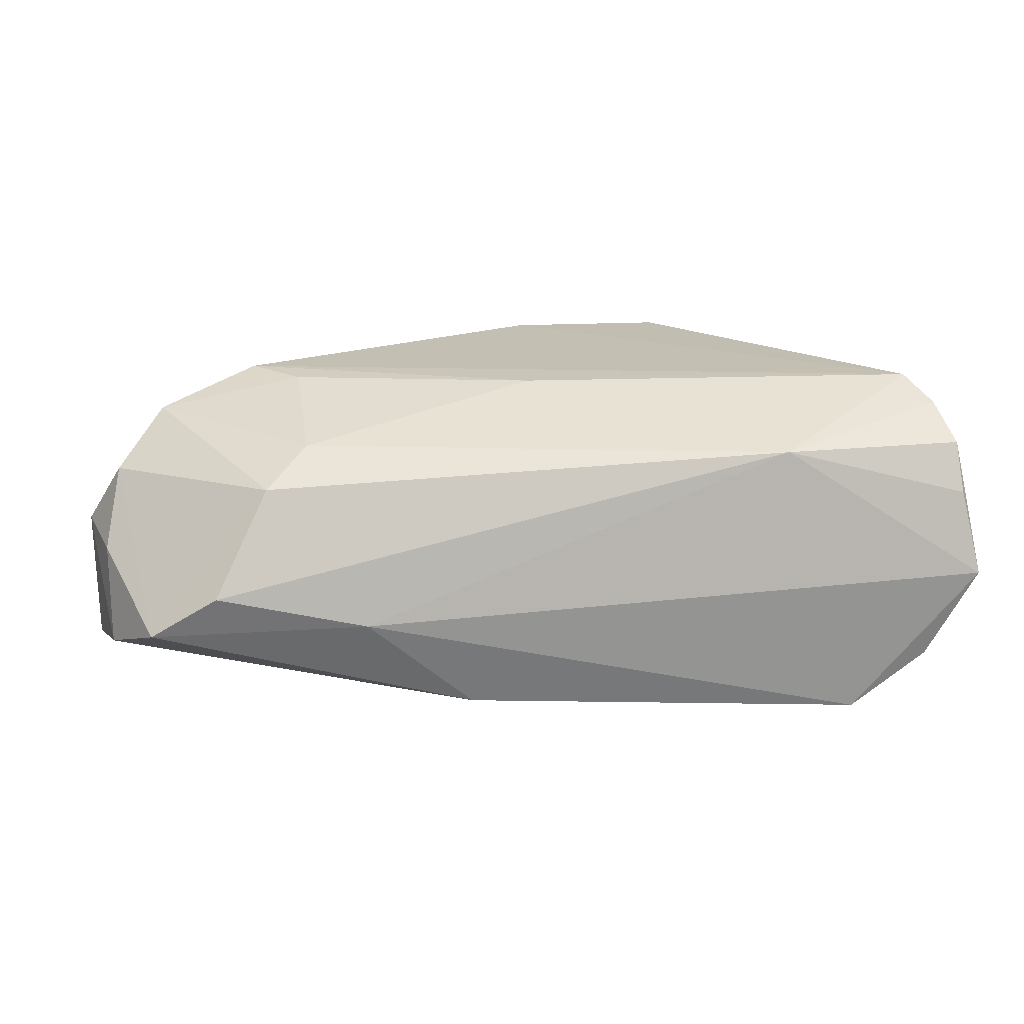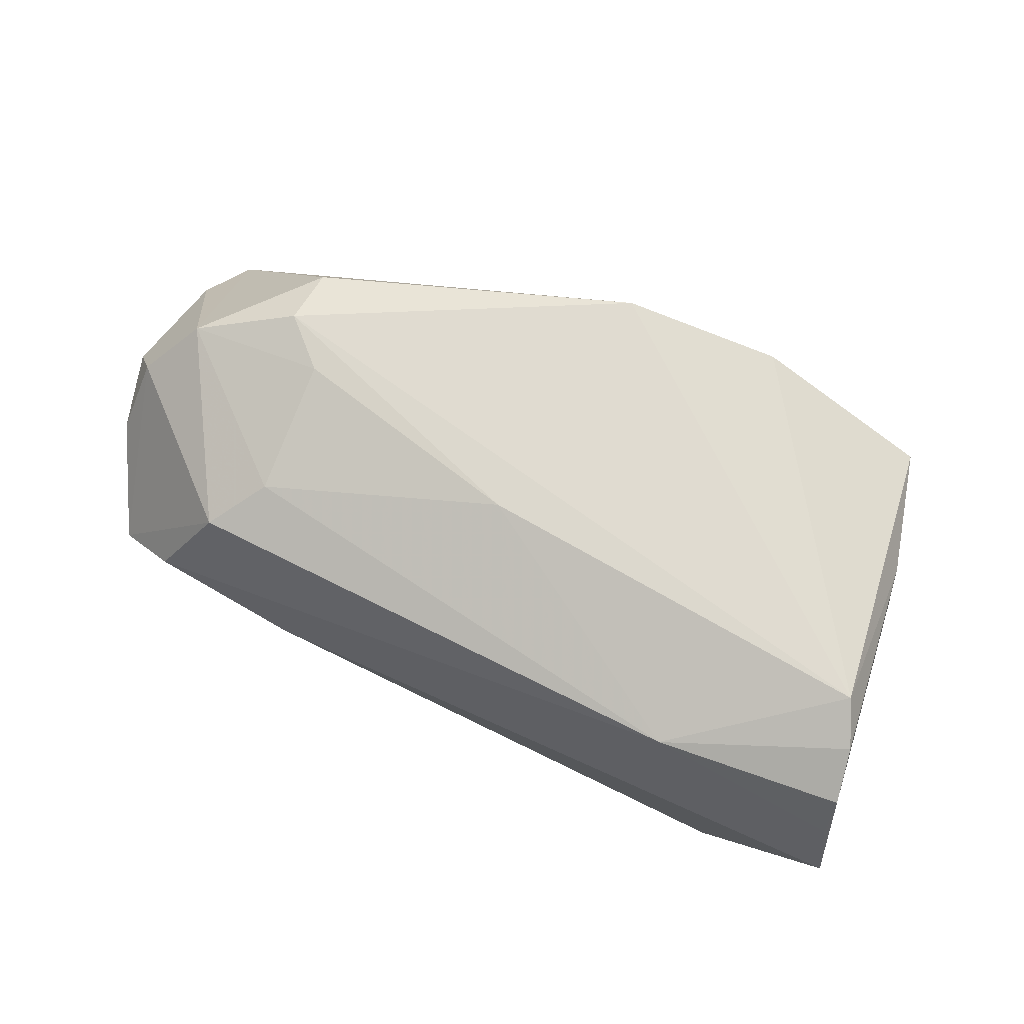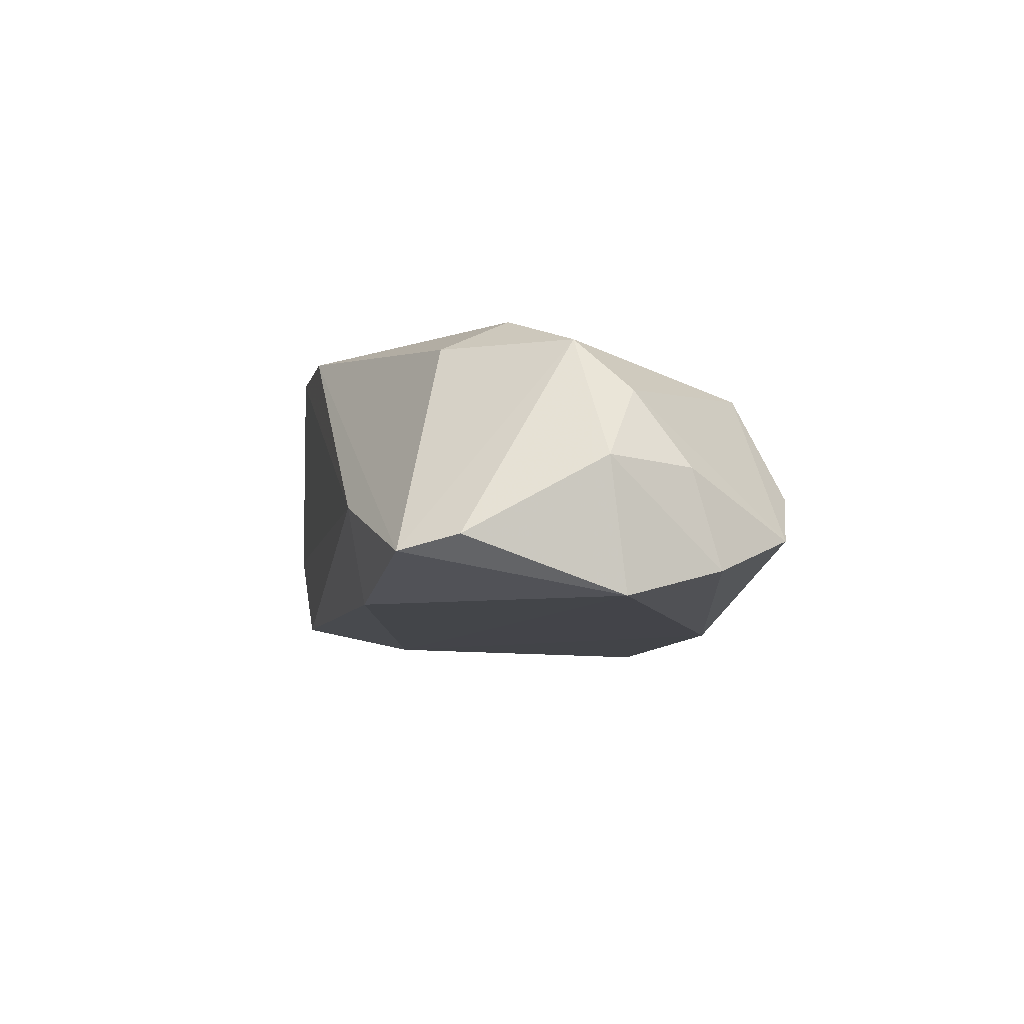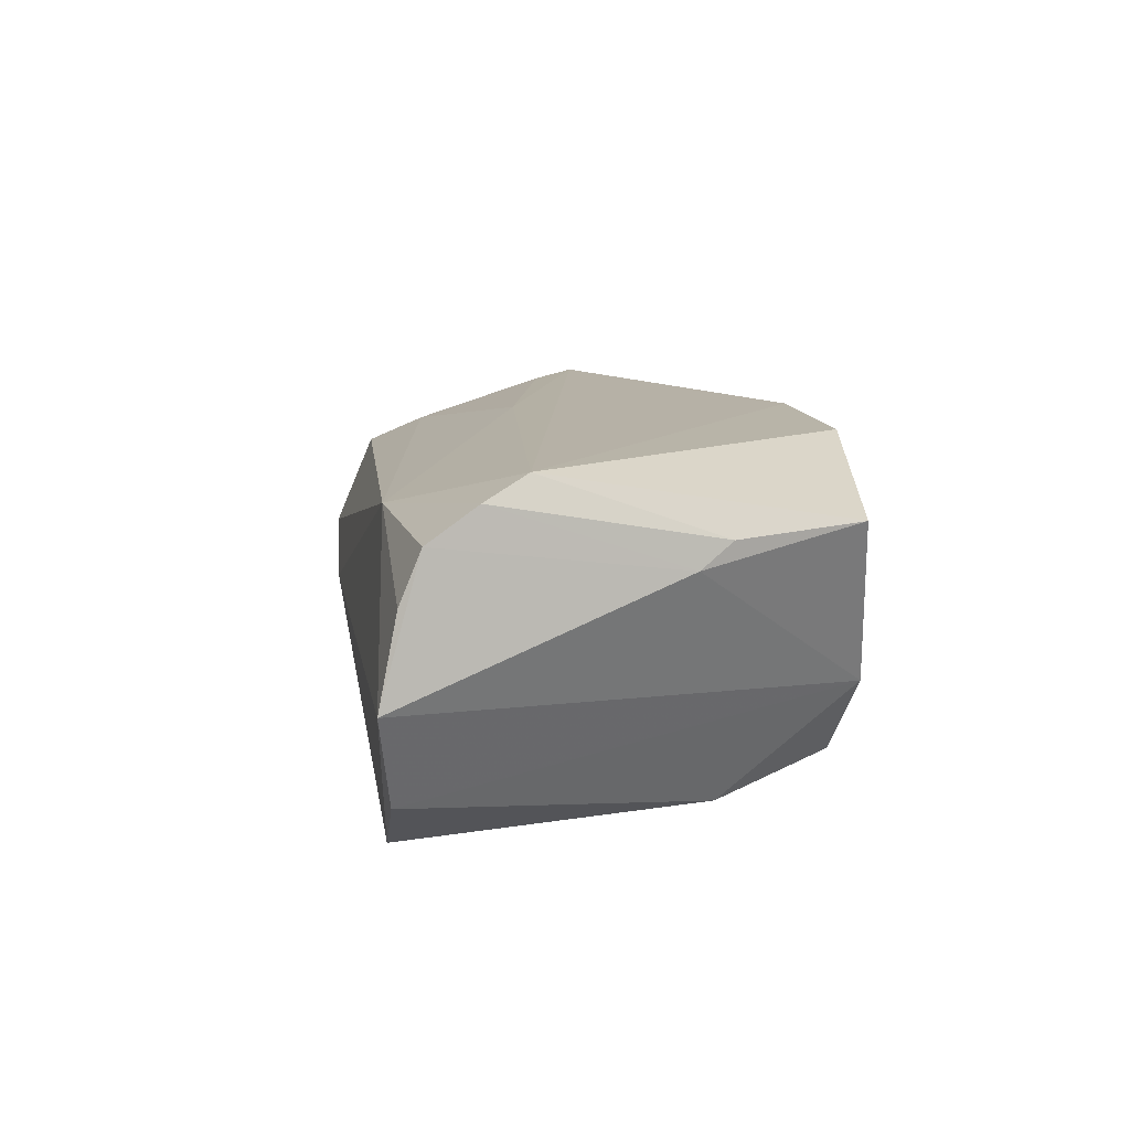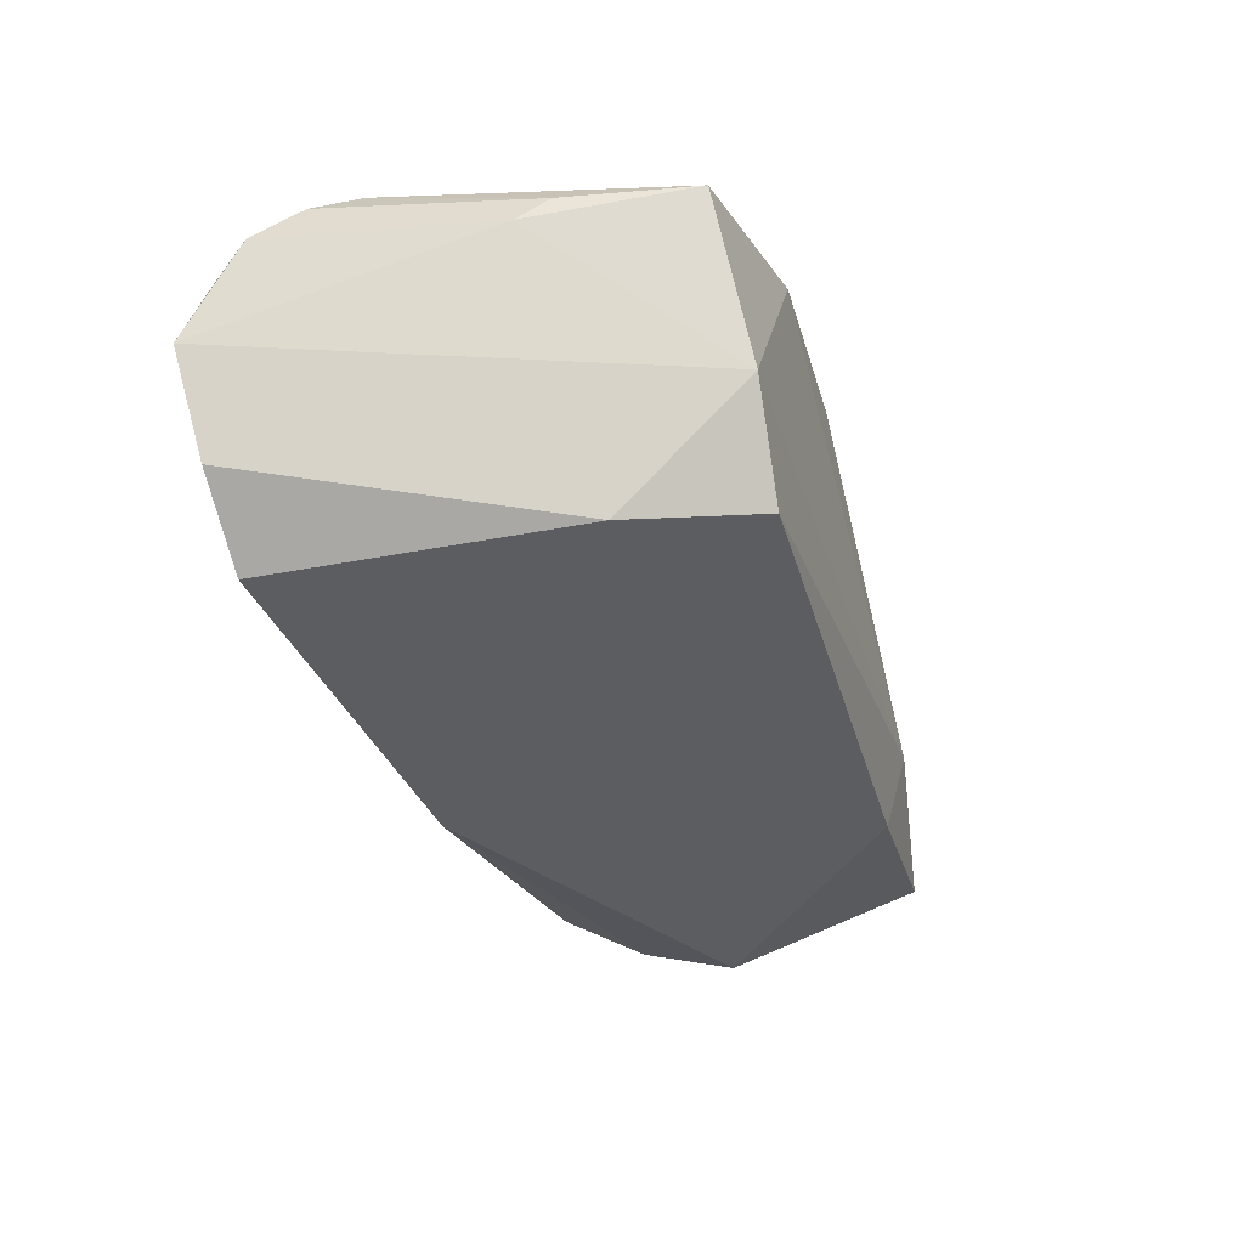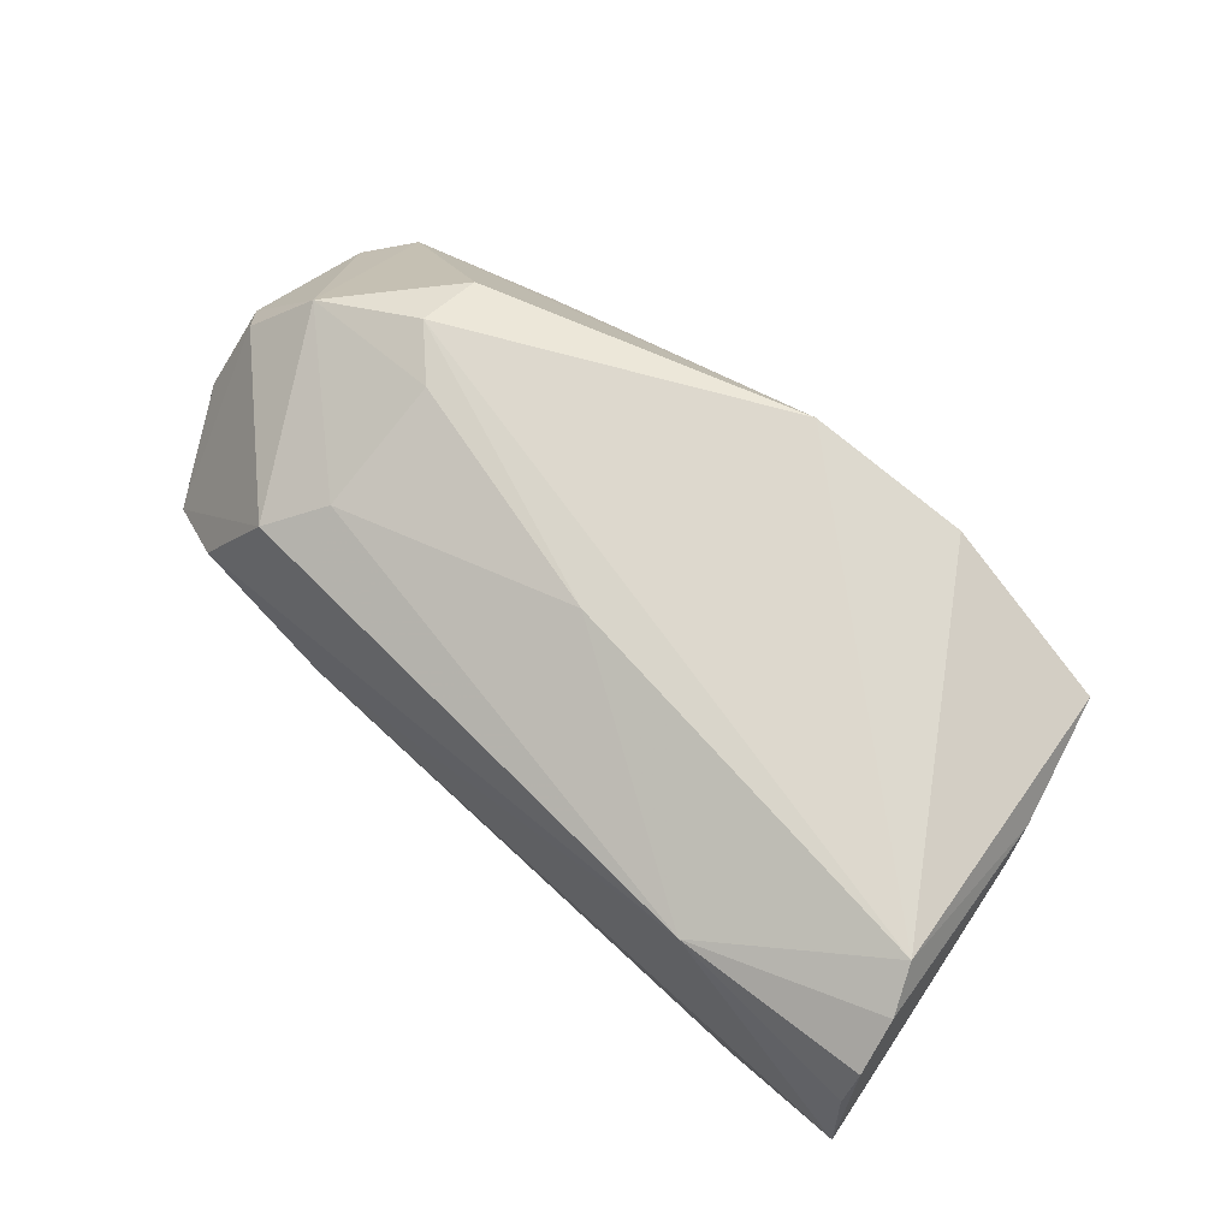
<metadata>
{"format":"obj","ext":"obj","renderer":"f3d","projection":"perspective","resolution":1024,"background":"white","views":[{"elev":17.9,"azim":171.6,"up":"+Z"},{"elev":69.8,"azim":-155.1,"up":"+Z"},{"elev":-3.9,"azim":80.8,"up":"+Z"},{"elev":12.1,"azim":-98.9,"up":"+Z"},{"elev":-39.6,"azim":-71.6,"up":"+Z"},{"elev":72.3,"azim":-137.3,"up":"+Z"}]}
</metadata>
<code>
v 0.05762 -0.02252 -0.0092
v 0.03698 -0.02637 -0.00302
v -0.03511 -0.01189 -0.02069
v -0.0557 0.02743 -0.003194
v 0.032 0.01521 0.01454
v 0.05278 0.02387 -0.007506
v -0.03981 0.02569 -0.02201
v 0.05819 0.01464 -0.01124
v 0.0585 0.0111 0.0004992
v -0.05203 0.01645 0.0175
v -0.02743 -0.02717 -0.01755
v -0.04507 -0.02588 0.01318
v -0.04956 0.02581 -0.01487
v -0.0533 0.02249 0.01353
v 0.01181 0.02467 -0.01846
v -0.05365 0.02509 0.00739
v -0.04917 -0.01034 0.01238
v 0.02546 0.02743 -0.006216
v 0.04434 0.02649 -0.001954
v 0.06112 0.001035 0.001659
v -0.0495 0.01107 0.02014
v -0.002456 -0.02784 0.02014
v 0.0567 0.004756 0.00952
v -0.05007 -0.006442 0.009391
v 0.0382 -0.00682 0.02014
v 0.03228 -0.001158 0.0197
v 0.03747 0.02191 0.0108
v 0.0385 -0.01525 0.01644
v 0.05073 -0.001065 0.01616
v -0.03697 -0.02809 -0.006735
v -0.02972 0.02483 0.0138
v -0.02288 -0.02866 0.01978
v 0.06129 -0.01583 -0.007383
v 0.03386 -0.02406 -0.01473
v 0.06061 0.003052 -0.01412
v 0.001638 0.006192 0.01988
f 24 4 30
f 2 30 11
f 4 7 13
f 13 30 4
f 14 4 24
f 3 13 7
f 7 15 3
f 3 15 35
f 11 30 3
f 30 13 3
f 34 2 11
f 11 3 34
f 34 3 35
f 6 19 27
f 10 17 21
f 10 14 24
f 24 17 10
f 30 2 32
f 8 15 6
f 35 15 8
f 6 9 8
f 8 9 20
f 20 35 8
f 20 9 23
f 23 29 20
f 23 27 29
f 23 9 6
f 6 27 23
f 2 34 1
f 1 34 35
f 31 27 19
f 14 10 31
f 31 10 21
f 31 21 36
f 18 7 4
f 4 31 18
f 18 31 19
f 18 15 7
f 6 15 18
f 18 19 6
f 30 32 12
f 24 30 12
f 12 17 24
f 21 17 12
f 12 32 21
f 28 1 29
f 33 35 20
f 33 1 35
f 20 29 33
f 29 1 33
f 4 14 16
f 16 31 4
f 14 31 16
f 5 31 36
f 27 31 5
f 29 27 5
f 22 32 2
f 2 1 22
f 1 28 22
f 21 32 22
f 26 5 36
f 29 5 26
f 25 22 28
f 25 28 29
f 29 26 25
f 25 26 36
f 36 21 25
f 21 22 25

</code>
